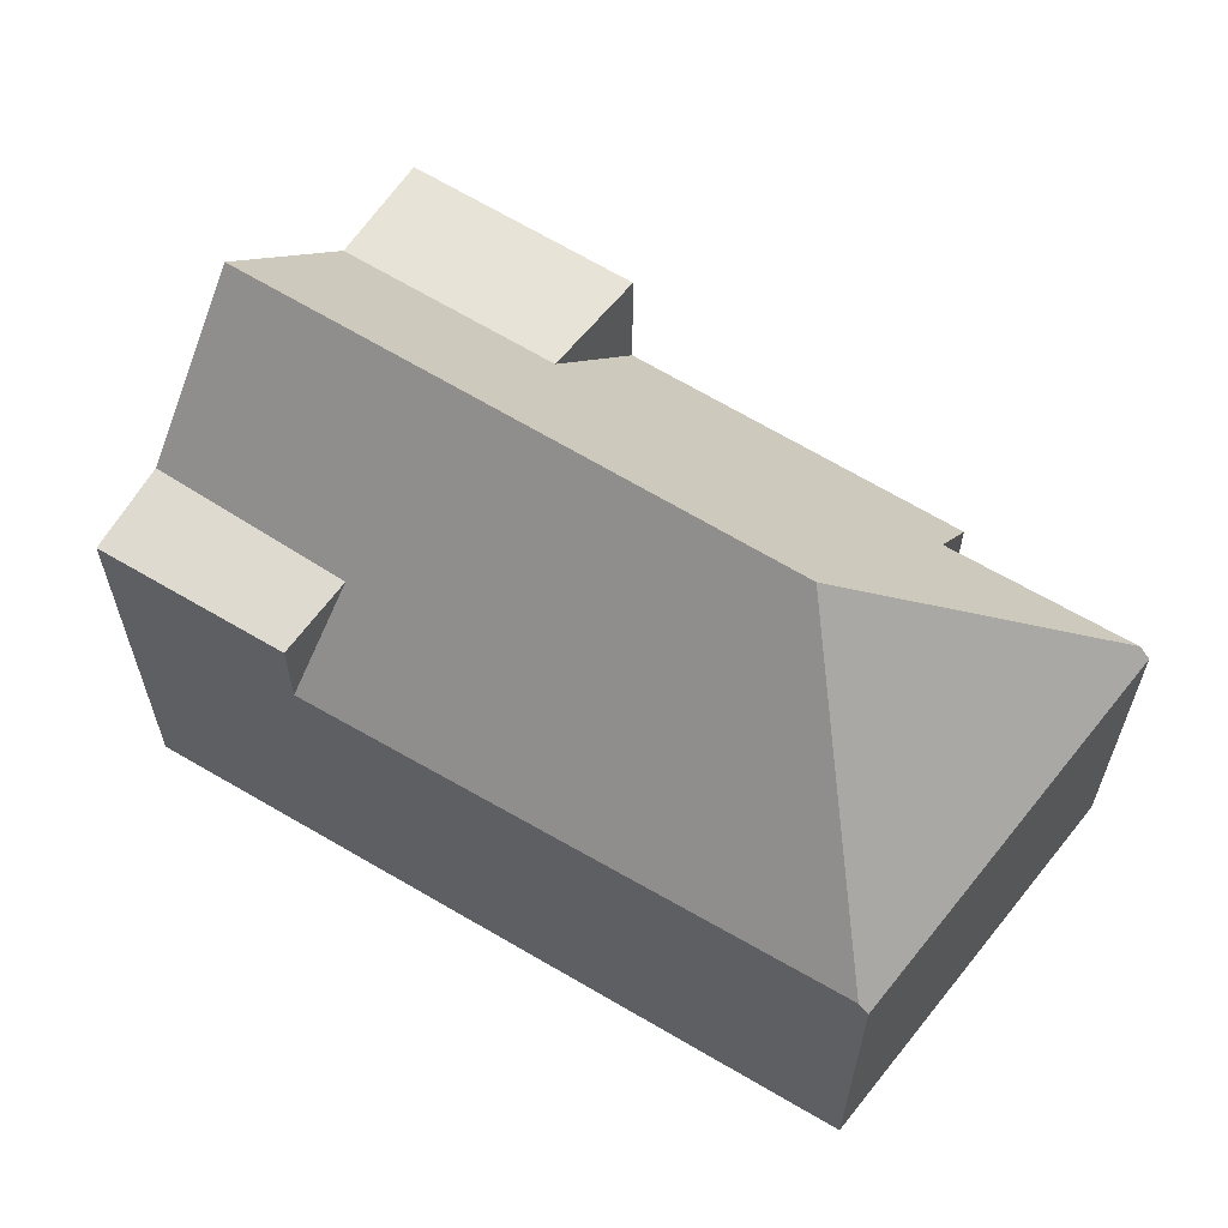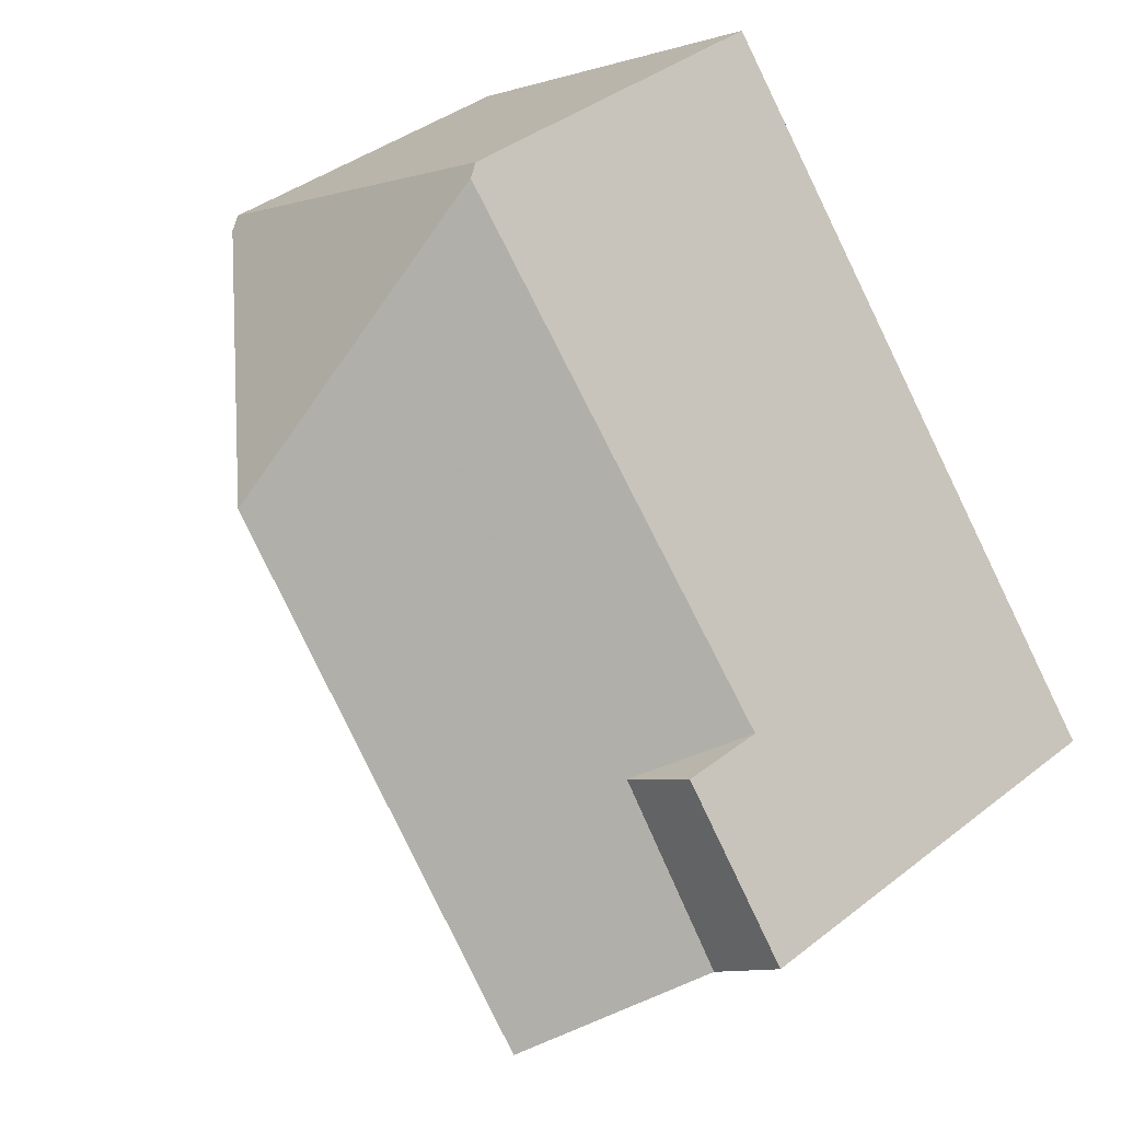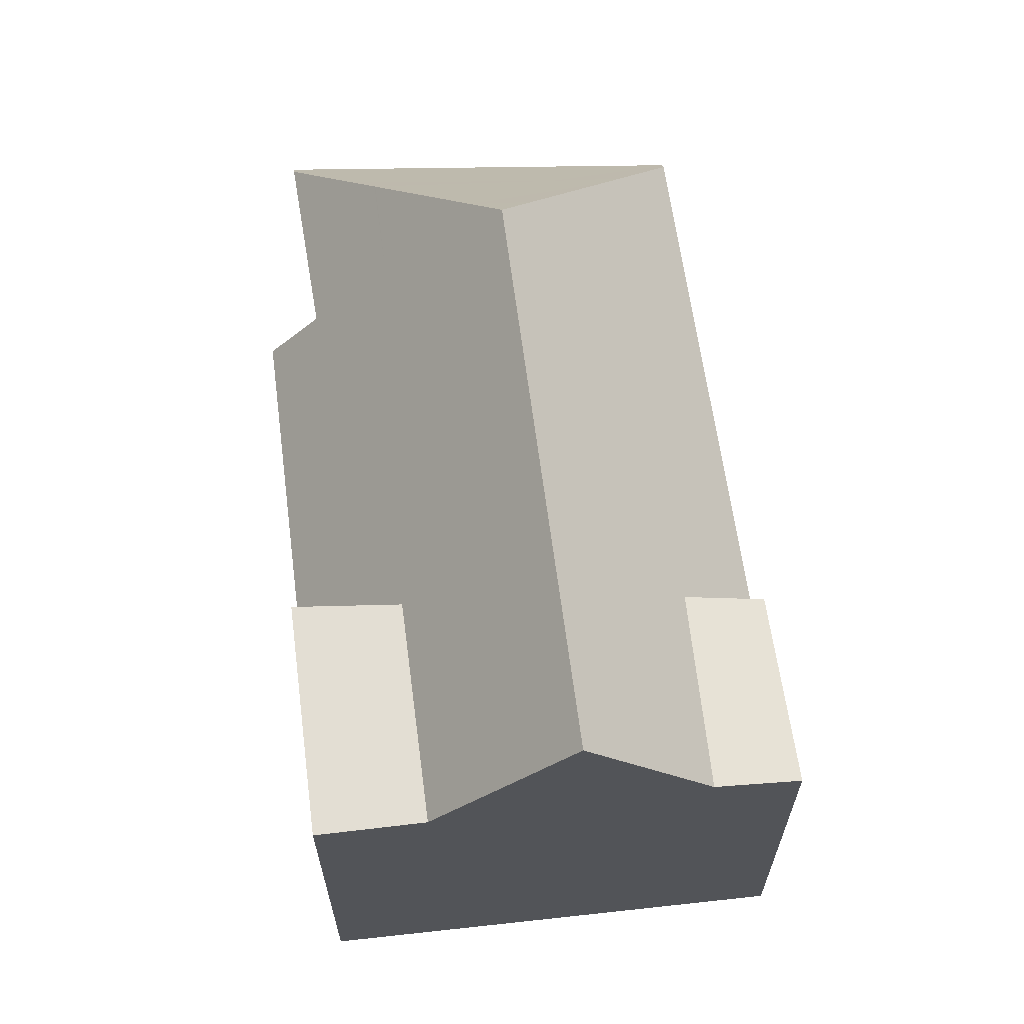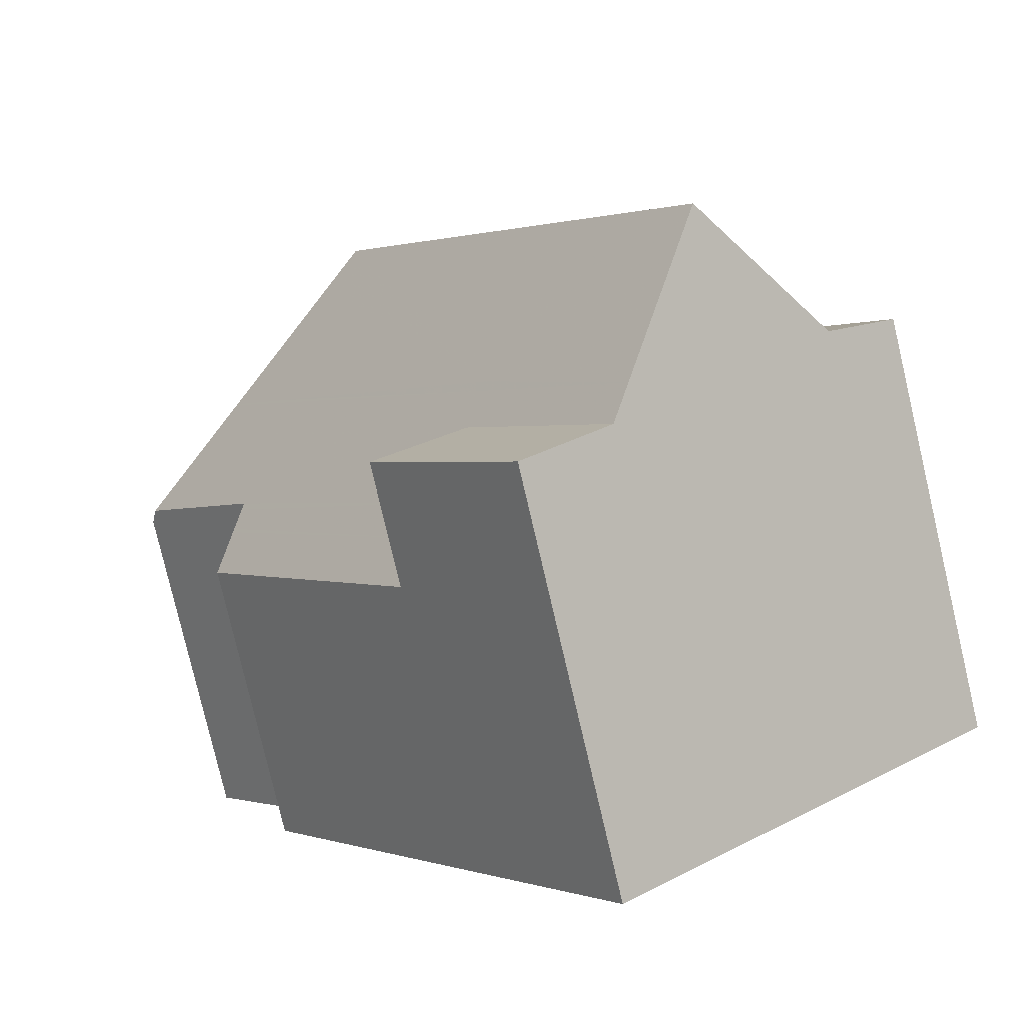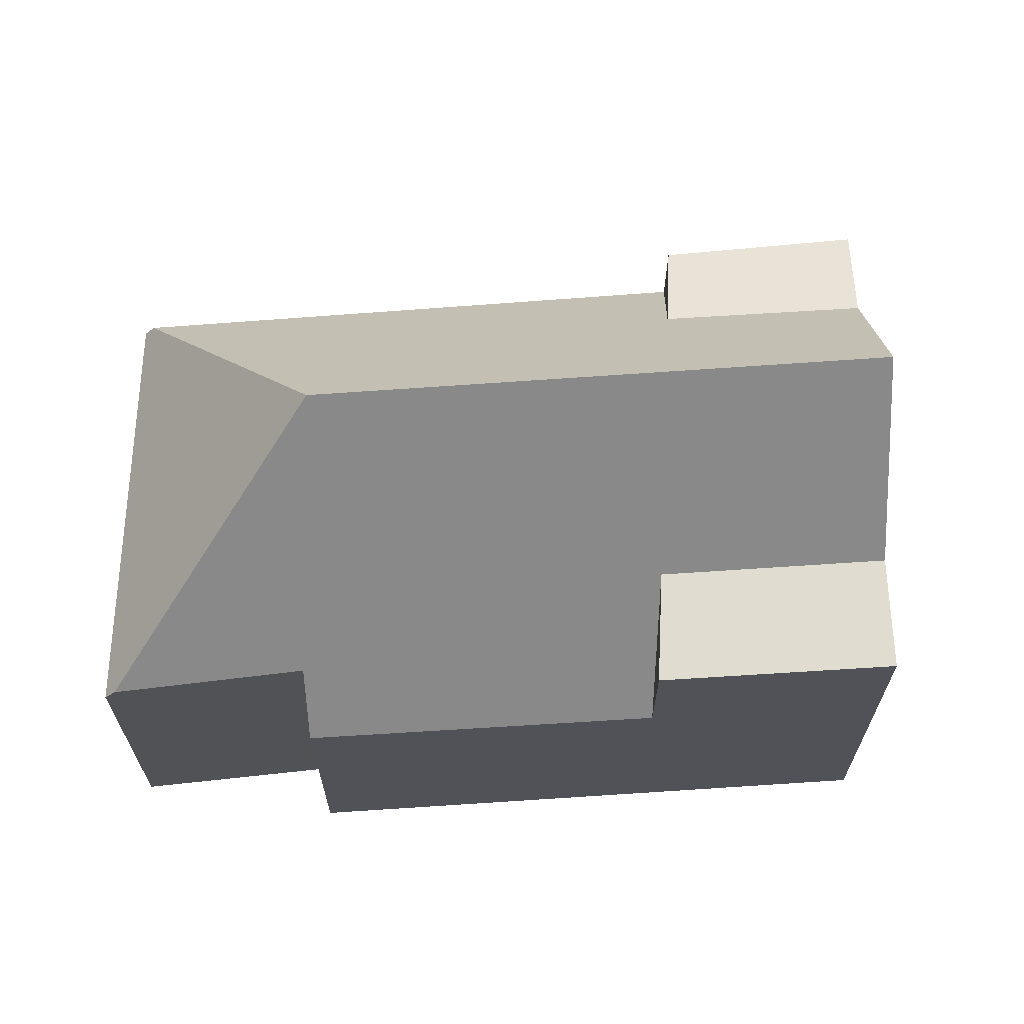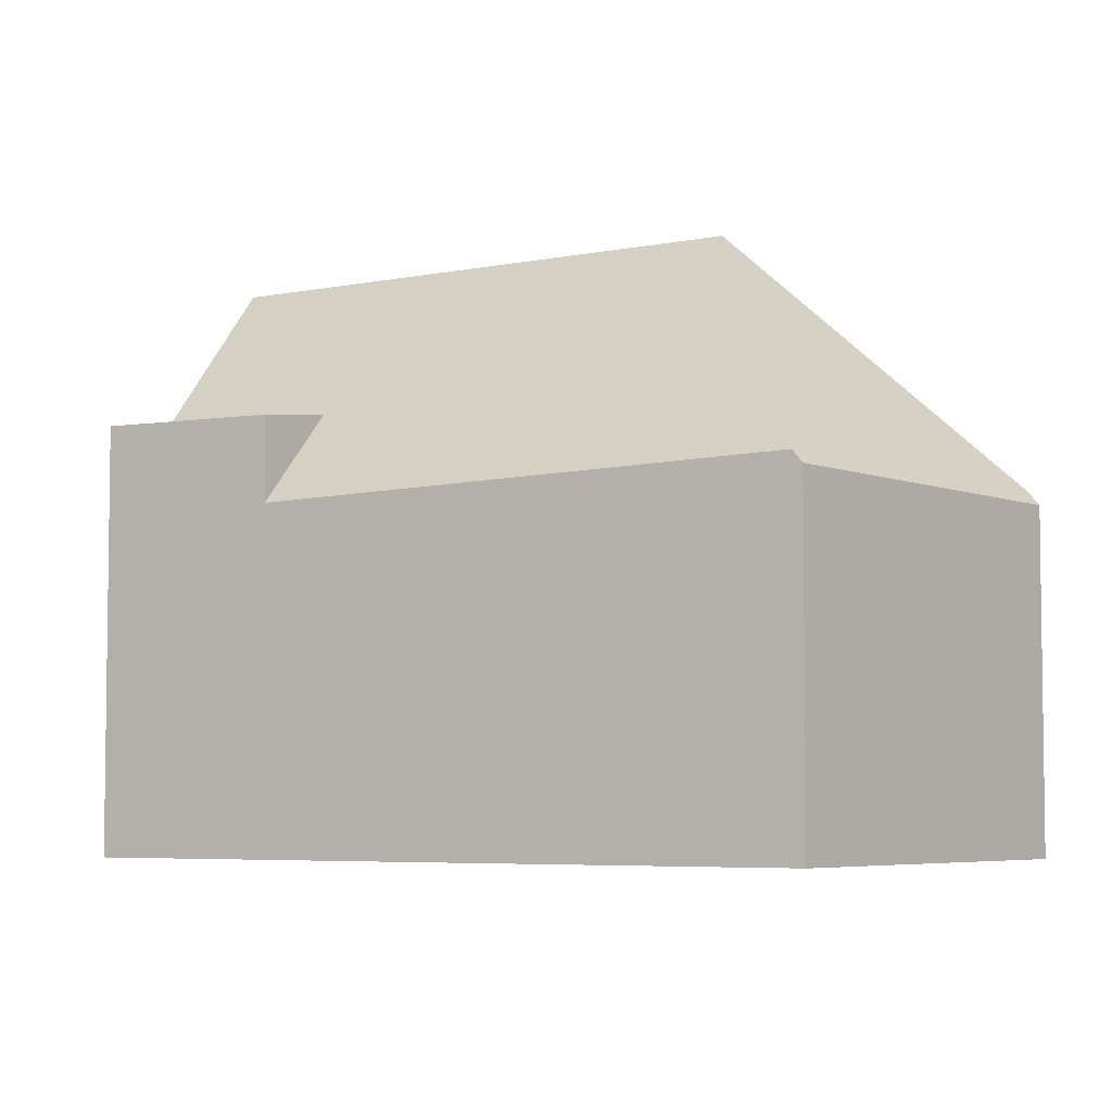
<metadata>
{"format":"obj","ext":"obj","renderer":"f3d","projection":"perspective","resolution":1024,"background":"white","views":[{"elev":63.9,"azim":159.6,"up":"+Z"},{"elev":39.4,"azim":45.8,"up":"+Y"},{"elev":66.0,"azim":30.3,"up":"+Z"},{"elev":-79.6,"azim":13.2,"up":"+Y"},{"elev":68.0,"azim":-56.4,"up":"+Z"},{"elev":-5.2,"azim":159.8,"up":"+Z"}]}
</metadata>
<code>
v -106 -1053 4.27
v -105.4 -1052 5.158
v -107.3 -1050 4.863
v -102.2 -1047 4.869
v -100.8 -1060 5.975
v -95.38 -1055 6.101
v -97.88 -1057 8.459
v -102.9 -1051 8.489
v -107.2 -1050 5.056
v -99.56 -1059 6.021
v -105.9 -1050 6.1
v -99.14 -1058 6.631
v -105.4 -1050 6.494
v -99.25 -1058 6.473
v -105.4 -1050 6.48
v -97.88 -1057 8.459
v -107.2 -1050 5.056
v -99.56 -1059 6.021
v -102.9 -1057 4.206
v -102.9 -1051 8.489
v -102.1 -1047 5.046
v -96.37 -1056 6.242
v -97.1 -1053 4.846
v -102.9 -1051 8.489
v -102.1 -1047 5.046
v -102.4 -1048 6.211
v -102.4 -1048 6.211
v -98.06 -1054 6.158
v -105.9 -1050 6.1
v -101.5 -1056 6.046
v -102.9 -1057 6.002
v -95.76 -1056 6.156
v -97.88 -1054 6.164
v -98.09 -1054 6.191
v -105.4 -1050 6.494
v -103.2 -1049 6.185
v -98.88 -1053 6.168
v -96.37 -1056 6.242
v -102.3 -1048 6.067
v -102.3 -1048 6.067
v -97.1 -1053 6.064
v -102.4 -1049 6.39
v -102.4 -1049 6.39
v -105.2 -1050 6.476
v -96.47 -1056 6.383
v -105.4 -1050 6.48
v -97.11 -1053 6.065
v -97.11 -1053 4.85
v -95.38 -1055 6.102
v -102.1 -1047 5.05
v -102.1 -1047 5.05
v -102.2 -1047 4.869
v -105.6 -1053 4.788
v -100.3 -1059 5.994
v -102.4 -1057 6.018
v -102.4 -1057 4.878
v -97.89 -1057 8.459
v -99.15 -1058 6.631
v -99.26 -1058 6.473
v -99.57 -1059 6.021
v -100.3 -1059 5.994
v -100.9 -1060 5.975
v -96.48 -1056 6.383
v -97.89 -1057 8.459
v -95.77 -1056 6.156
v -96.38 -1056 6.241
v -95.38 -1055 6.102
v -96.38 -1056 6.241
v -99.57 -1059 6.021
v -95.38 -1055 6.101
v -107.2 -1050 4.92
v -102.2 -1047 4.926
v -102.2 -1047 4.926
v -103.5 -1051 8.019
v -104.5 -1052 6.513
v -104.5 -1052 6.479
v -104.8 -1052 6.087
v -102.7 -1050 7.915
v -102.7 -1050 7.915
v -103.5 -1051 8.019
v -101.7 -1049 6.389
v -101.5 -1049 6.092
v -101.6 -1049 6.201
v -100.8 -1049 4.996
v -100.8 -1049 4.992
v -105.4 -1052 5.156
v -100.1 -1059 6.001
v -100.1 -1059 6.001
v -105.5 -1052 5.079
v -102.2 -1056 6.025
v -102.2 -1056 5.169
v -99.75 -1055 8.47
v -102.9 -1057 4.206
v -102.4 -1057 4.878
v -102.9 -1057 6.002
v -102.4 -1057 6.018
v -98.09 -1054 6.191
v -97.88 -1054 6.164
v -98.09 -1054 6.191
v -98.06 -1054 6.158
v -101.1 -1056 6.587
v -101.2 -1056 6.475
v -101.5 -1056 6.046
v -99.75 -1055 8.47
v -98.23 -1054 6.385
v -97.11 -1053 6.065
v -101.5 -1056 6.046
v -97.11 -1053 4.85
v -97.1 -1053 6.064
v -97.1 -1053 4.846
v -102.2 -1056 5.169
v -102.2 -1056 6.025
v -102.5 -1057 4.767
v -100.5 -1059 5.989
v -102.5 -1057 6.015
v -102.5 -1057 4.767
v -102.5 -1057 6.015
v -100.5 -1059 5.989
v -104.7 -1054 4.813
v -105.6 -1052 4.831
v -105.6 -1053 4.788
v -106 -1053 4.27
v -106 -1053 0
v -105.6 -1053 0
v -105.4 -1052 5.156
v -105.4 -1052 5.158
v -105.4 -1052 0
v -105.4 -1052 -8.882e-16
v -102.2 -1047 4.869
v -107.3 -1050 4.863
v -107.3 -1050 8.882e-16
v -102.2 -1047 0
v -102.2 -1047 4.926
v -102.2 -1047 4.869
v -102.2 -1047 -8.882e-16
v -102.2 -1047 0
v -100.9 -1060 5.975
v -100.8 -1060 5.975
v -100.8 -1060 0
v -100.9 -1060 0
v -95.38 -1055 6.102
v -95.38 -1055 6.101
v -95.38 -1055 -8.882e-16
v -95.38 -1055 0
v -99.14 -1058 6.631
v -97.88 -1057 8.459
v -97.88 -1057 0
v -99.14 -1058 -8.882e-16
v -99.25 -1058 6.473
v -99.14 -1058 6.631
v -99.14 -1058 -8.882e-16
v -99.25 -1058 0
v -99.56 -1059 6.021
v -99.25 -1058 6.473
v -99.25 -1058 0
v -99.56 -1059 0
v -107.2 -1050 4.92
v -107.2 -1050 5.056
v -107.2 -1050 0
v -107.2 -1050 -8.882e-16
v -100.1 -1059 6.001
v -99.56 -1059 6.021
v -99.56 -1059 0
v -100.1 -1059 0
v -100.8 -1049 4.992
v -102.1 -1047 5.046
v -102.1 -1047 0
v -100.8 -1049 8.882e-16
v -96.37 -1056 6.242
v -95.76 -1056 6.156
v -95.76 -1056 -8.882e-16
v -96.37 -1056 0
v -96.47 -1056 6.383
v -96.37 -1056 6.242
v -96.37 -1056 0
v -96.47 -1056 0
v -97.88 -1057 8.459
v -96.47 -1056 6.383
v -96.47 -1056 0
v -97.88 -1057 0
v -95.76 -1056 6.156
v -95.38 -1055 6.102
v -95.38 -1055 0
v -95.76 -1056 -8.882e-16
v -102.2 -1047 4.869
v -102.2 -1047 4.869
v -102.2 -1047 0
v -102.2 -1047 -8.882e-16
v -105.6 -1052 4.831
v -105.6 -1053 4.788
v -105.6 -1053 0
v -105.6 -1052 0
v -100.5 -1059 5.989
v -100.3 -1059 5.994
v -100.3 -1059 0
v -100.5 -1059 0
v -102.9 -1057 6.002
v -100.9 -1060 5.975
v -100.9 -1060 0
v -102.9 -1057 0
v -95.38 -1055 6.101
v -95.38 -1055 6.101
v -95.38 -1055 0
v -95.38 -1055 -8.882e-16
v -107.3 -1050 4.863
v -107.2 -1050 4.92
v -107.2 -1050 -8.882e-16
v -107.3 -1050 8.882e-16
v -102.1 -1047 5.046
v -102.2 -1047 4.926
v -102.2 -1047 0
v -102.1 -1047 0
v -97.1 -1053 4.846
v -100.8 -1049 4.992
v -100.8 -1049 8.882e-16
v -97.1 -1053 -8.882e-16
v -107.2 -1050 5.056
v -105.4 -1052 5.156
v -105.4 -1052 -8.882e-16
v -107.2 -1050 0
v -100.3 -1059 5.994
v -100.1 -1059 6.001
v -100.1 -1059 0
v -100.3 -1059 0
v -105.4 -1052 5.158
v -105.5 -1052 5.079
v -105.5 -1052 0
v -105.4 -1052 0
v -106 -1053 4.27
v -102.9 -1057 4.206
v -102.9 -1057 0
v -106 -1053 0
v -95.38 -1055 6.101
v -97.1 -1053 6.064
v -97.1 -1053 0
v -95.38 -1055 0
v -100.8 -1060 5.975
v -100.5 -1059 5.989
v -100.5 -1059 0
v -100.8 -1060 0
v -105.5 -1052 5.079
v -105.6 -1052 4.831
v -105.6 -1052 0
v -105.5 -1052 0
v -106 -1053 0
v -105.4 -1052 0
v -107.3 -1050 0
v -102.2 -1047 0
v -95.38 -1055 0
v -100.8 -1060 0
f 75 13 74
f 76 15 13 75
f 77 11 15 76
f 80 35 44 43 79
f 115 96 61 114
f 78 42 81
f 98 65 66 97
f 117 55 56 116
f 40 27 36
f 83 26 39 82
f 33 28 34
f 44 35 46
f 48 28 33 47
f 72 51 40 36 29 17 71
f 82 39 50 84
f 44 36 27 43
f 81 42 26 83
f 46 29 36 44
f 47 41 23 48
f 73 21 51 72
f 84 50 25 85
f 86 9 11 77
f 91 56 55 90
f 57 7 12 58
f 58 12 14 59
f 59 14 10 60
f 114 61 54 118
f 63 45 16 64
f 65 32 22 66
f 67 49 32 65
f 68 38 45 63
f 70 6 49 67
f 88 54 61 87
f 71 3 52 72
f 72 52 4 73
f 92 57 58 101
f 101 58 59 102
f 102 59 60 103
f 79 20 80
f 105 63 64 104
f 82 37 83
f 106 67 65 98
f 99 68 63 105
f 109 70 67 106
f 112 87 61 96
f 87 69 18 88
f 107 69 87 112
f 90 30 91
f 119 94 113
f 99 37 100
f 101 75 74 8 92
f 102 76 75 101
f 103 77 76 102
f 104 24 78 81 105
f 100 37 82 84 108
f 105 81 83 37 99
f 108 84 85 110
f 120 89 111 94 119
f 111 89 2 86 77 103
f 114 62 95 115
f 116 19 31 117
f 118 5 62 114
f 113 93 1 53 119
f 119 53 120
f 122 123 124 121
f 126 127 128 125
f 130 131 132 129
f 134 135 136 133
f 138 139 140 137
f 142 143 144 141
f 146 147 148 145
f 150 151 152 149
f 154 155 156 153
f 158 159 160 157
f 162 163 164 161
f 166 167 168 165
f 170 171 172 169
f 174 175 176 173
f 178 179 180 177
f 182 183 184 181
f 186 187 188 185
f 190 191 192 189
f 194 195 196 193
f 198 199 200 197
f 202 203 204 201
f 206 207 208 205
f 210 211 212 209
f 214 215 216 213
f 218 219 220 217
f 222 223 224 221
f 226 227 228 225
f 230 231 232 229
f 234 235 236 233
f 238 239 240 237
f 242 243 244 241
f 246 247 248 249 250 245

</code>
